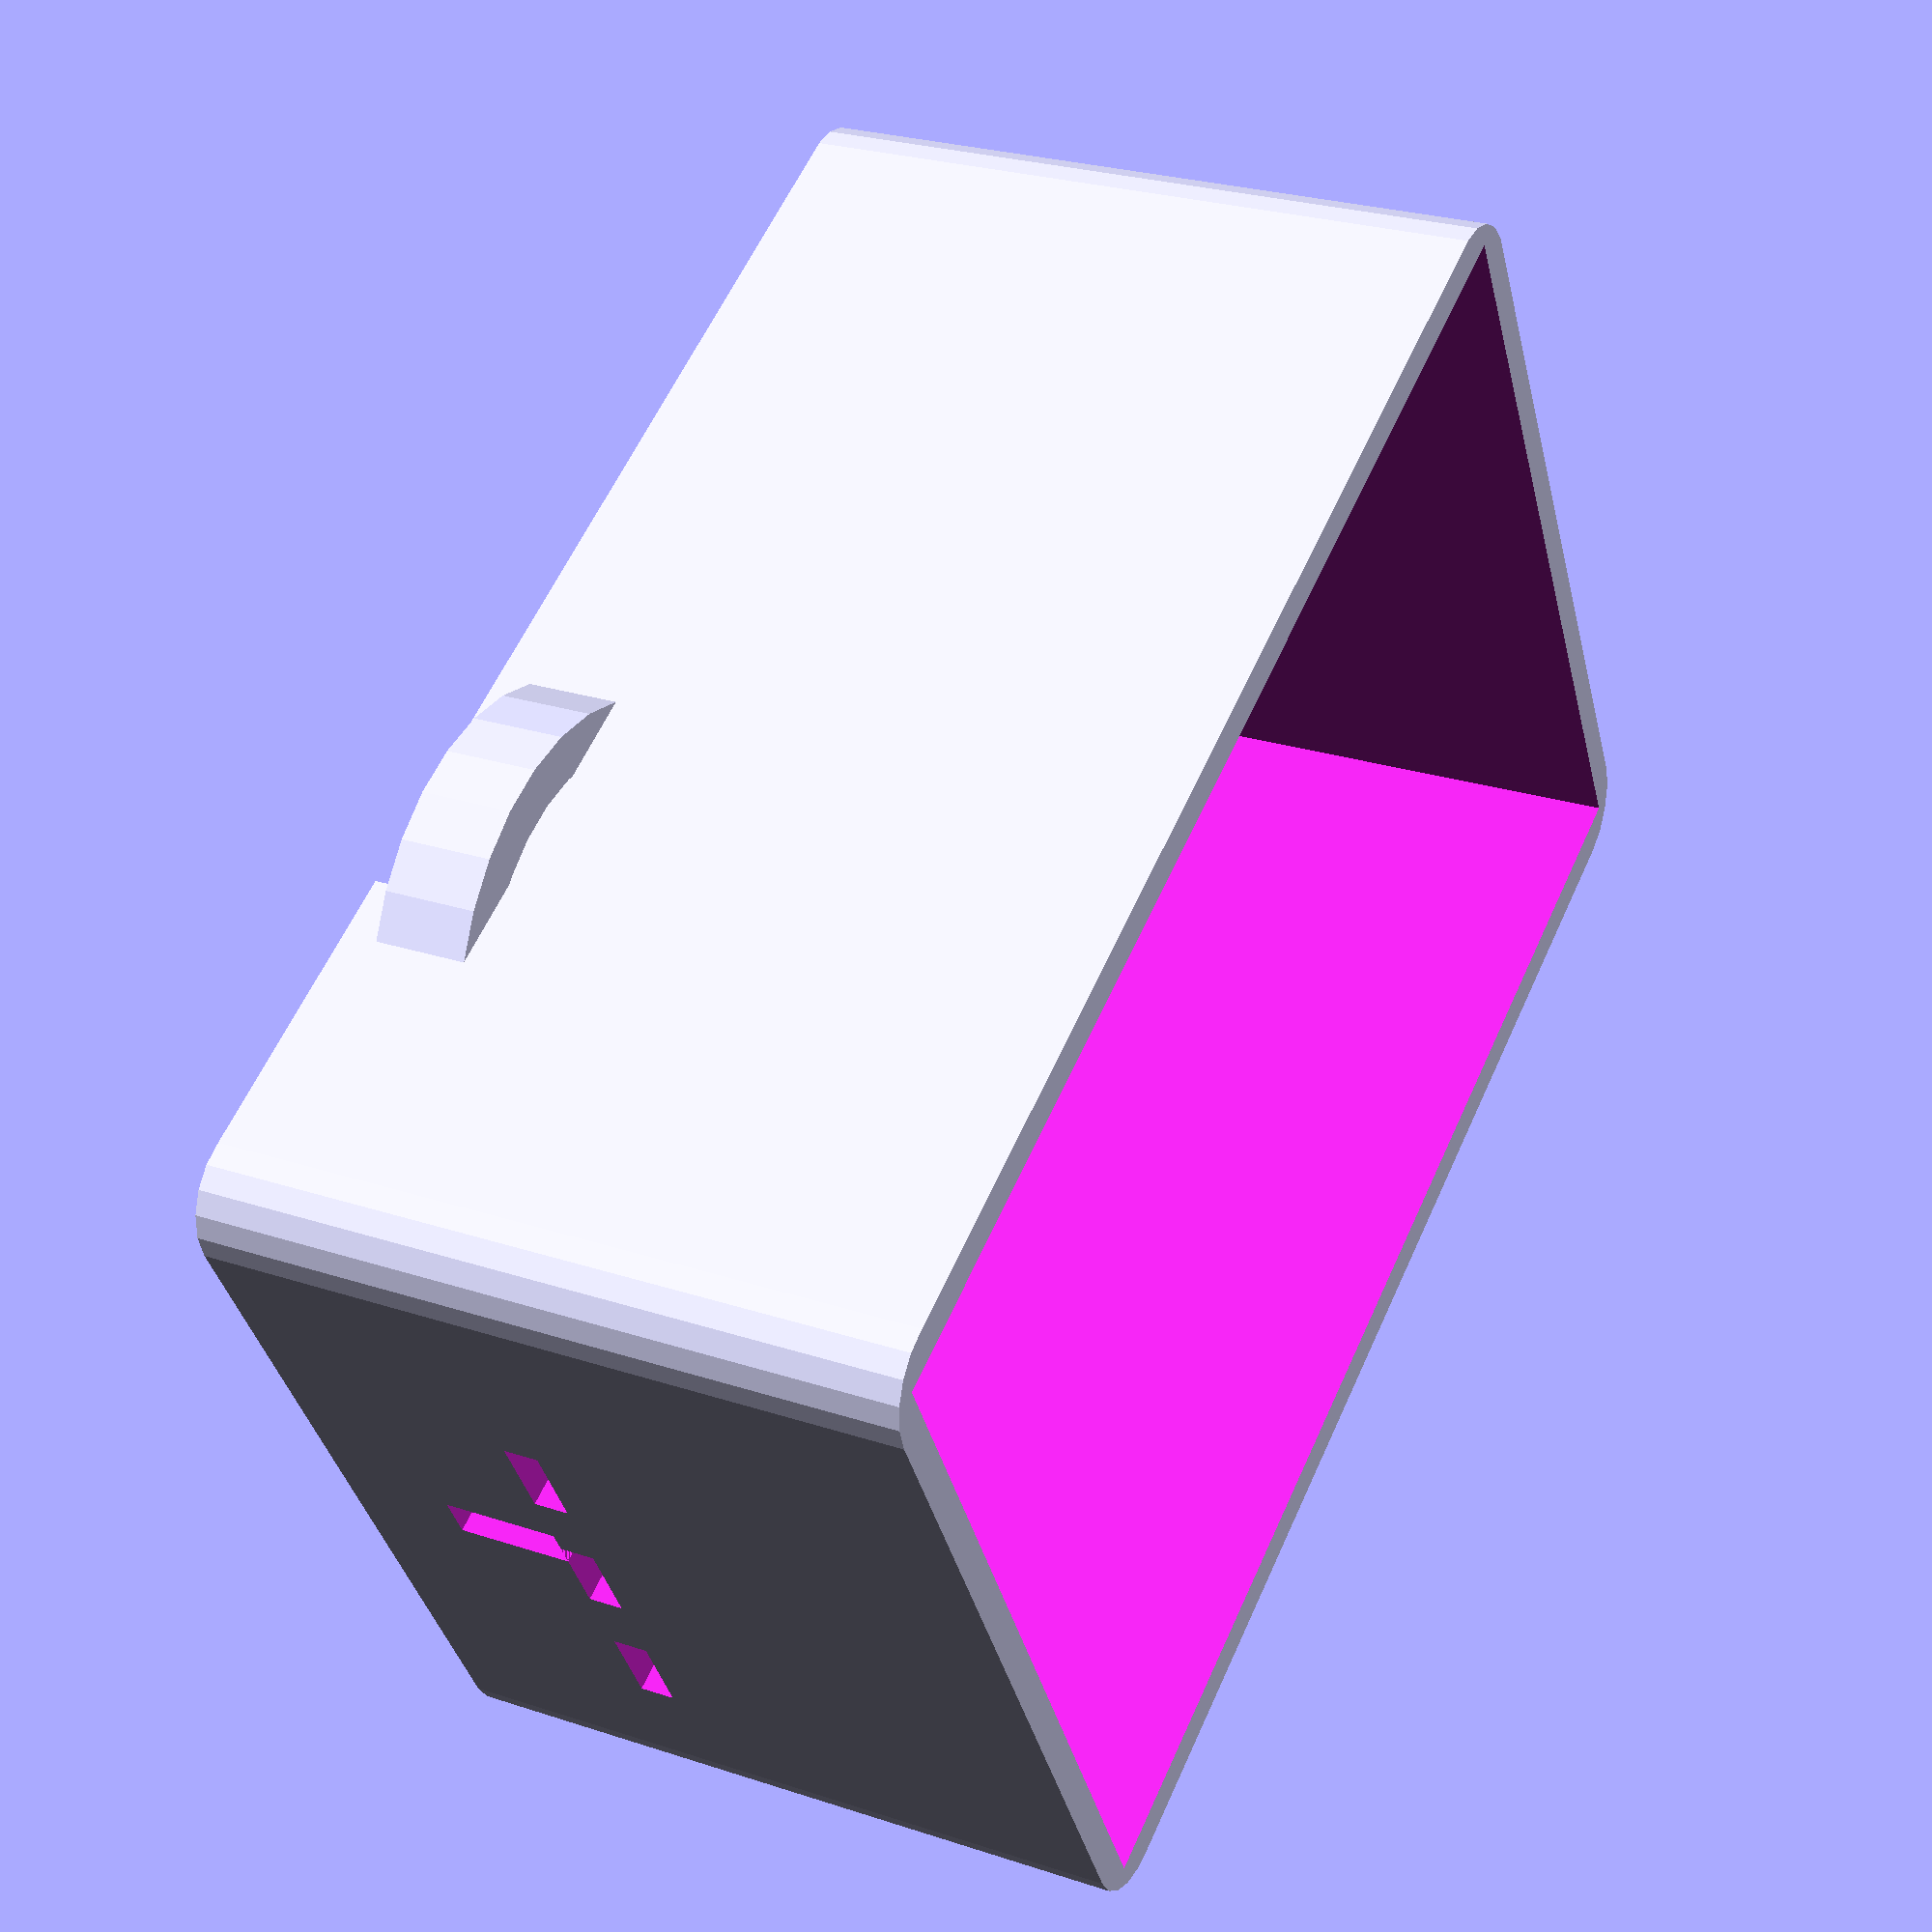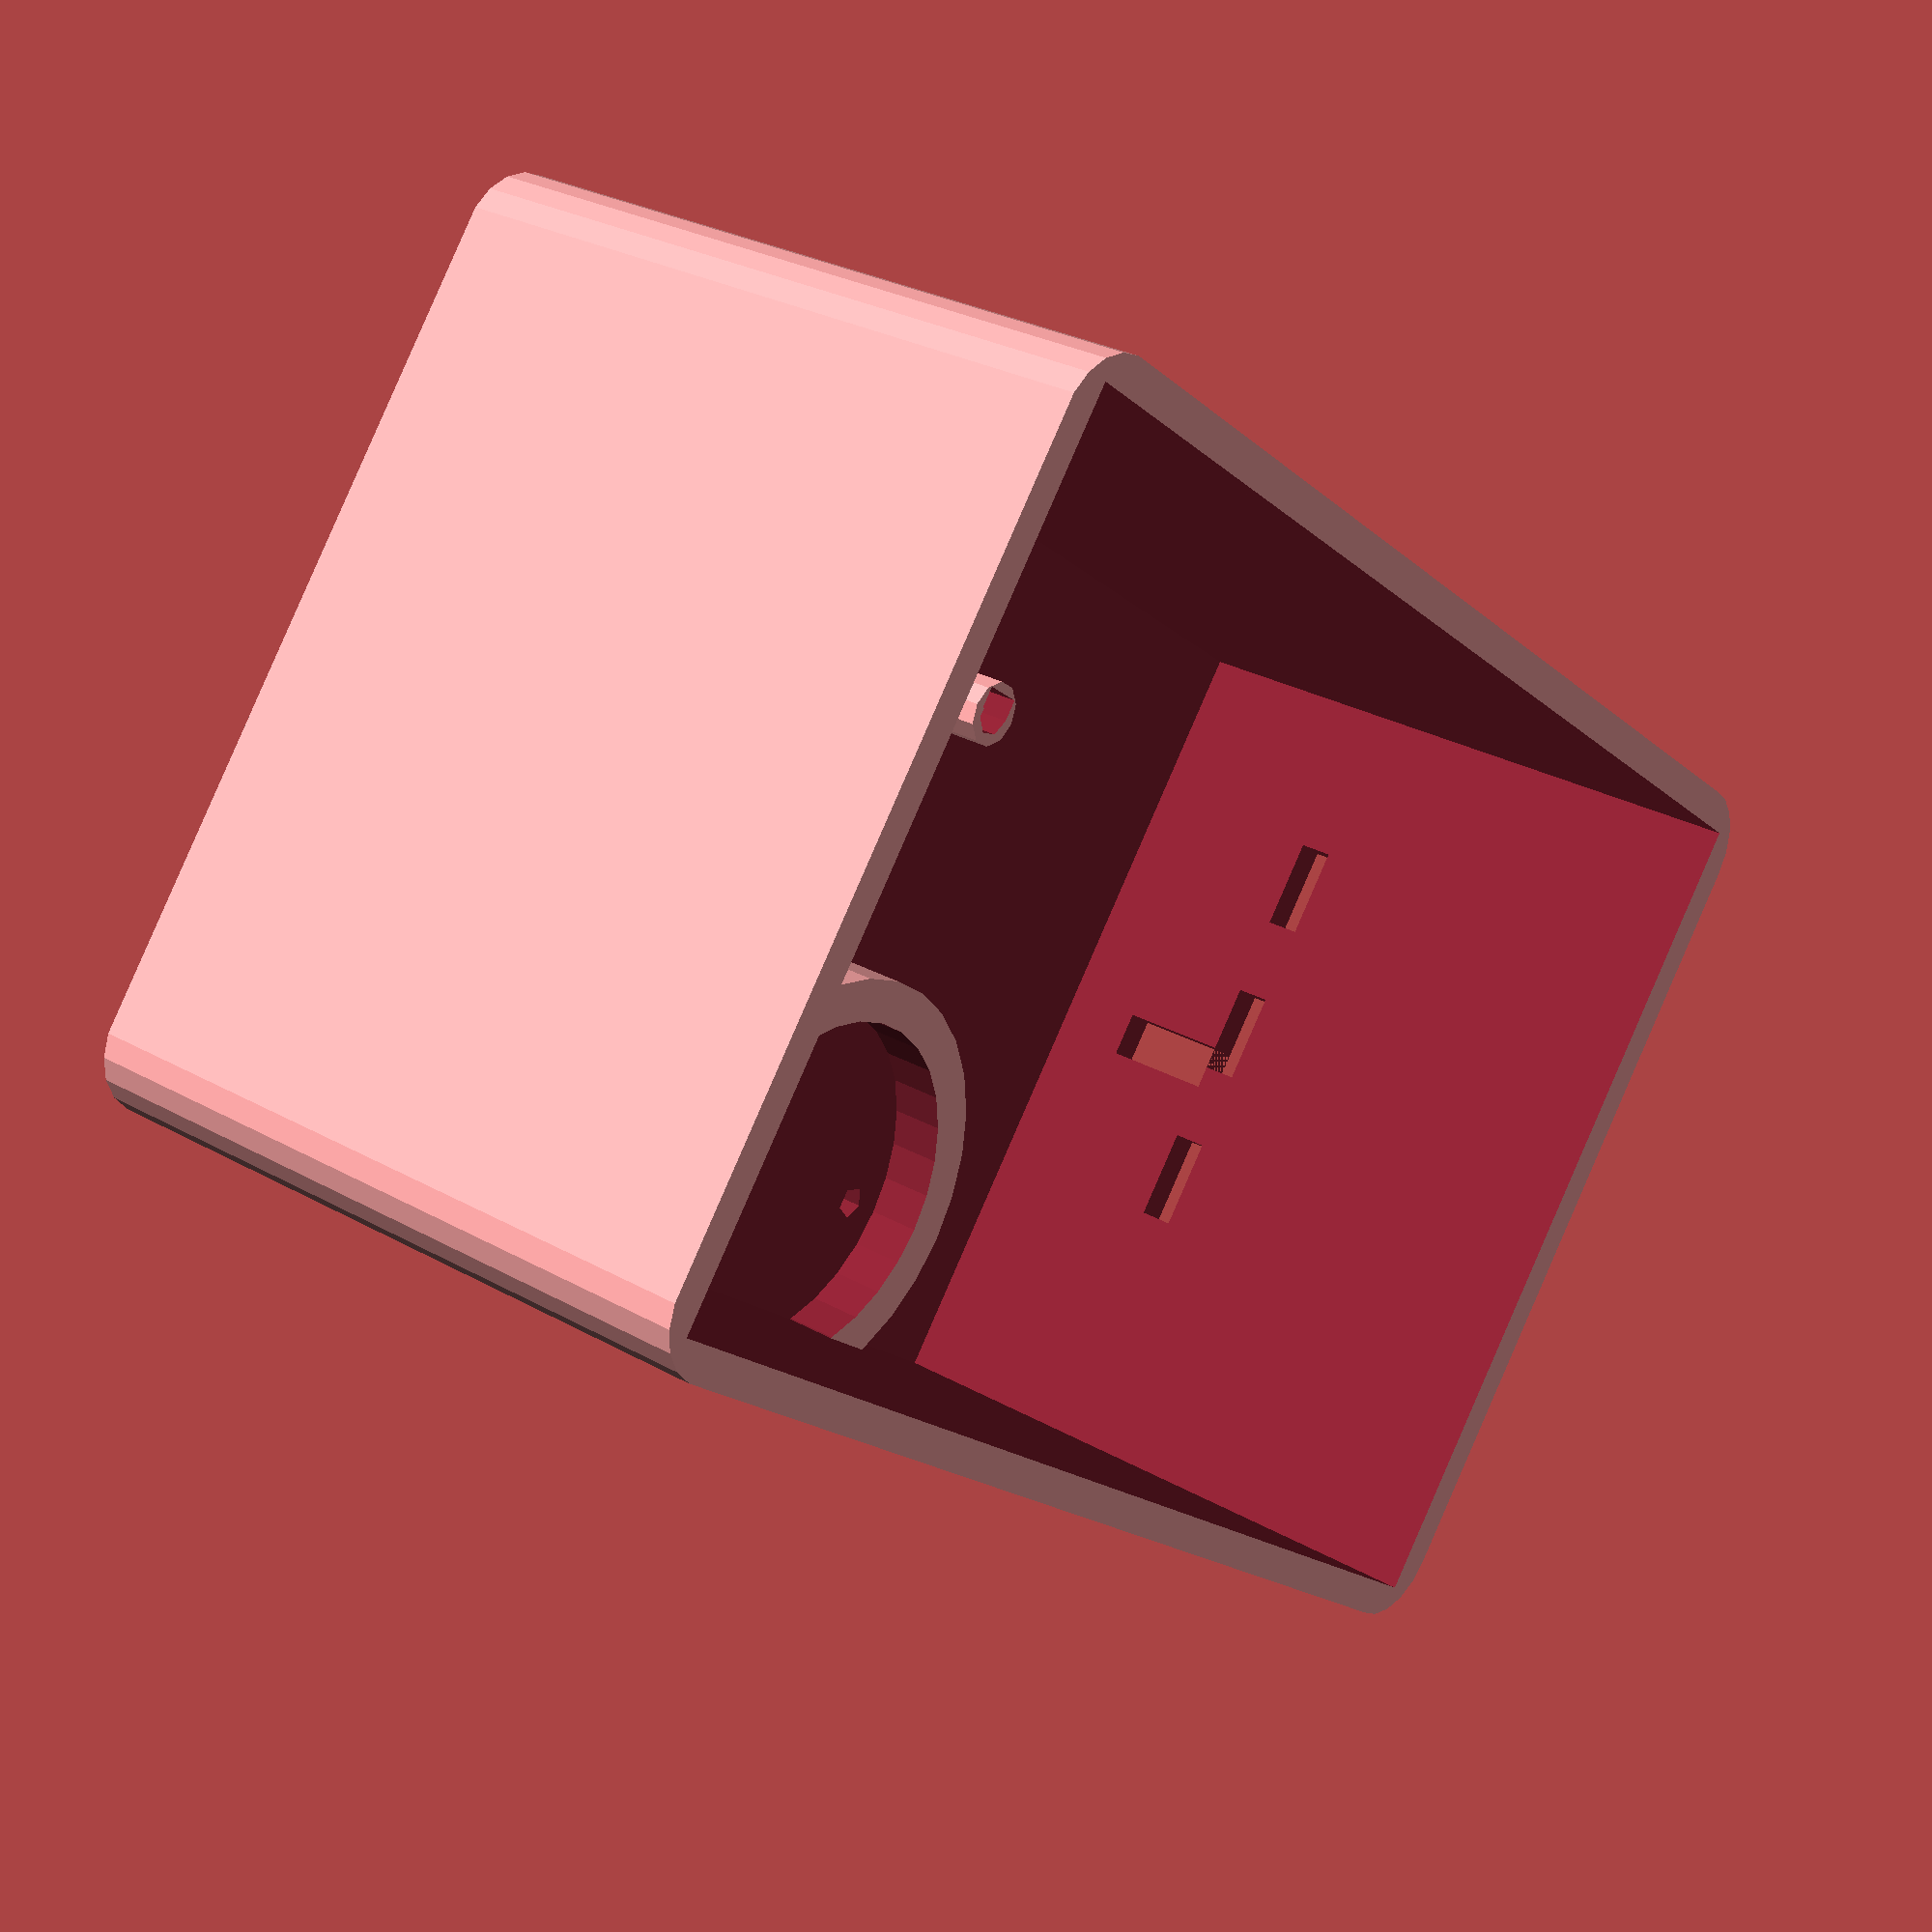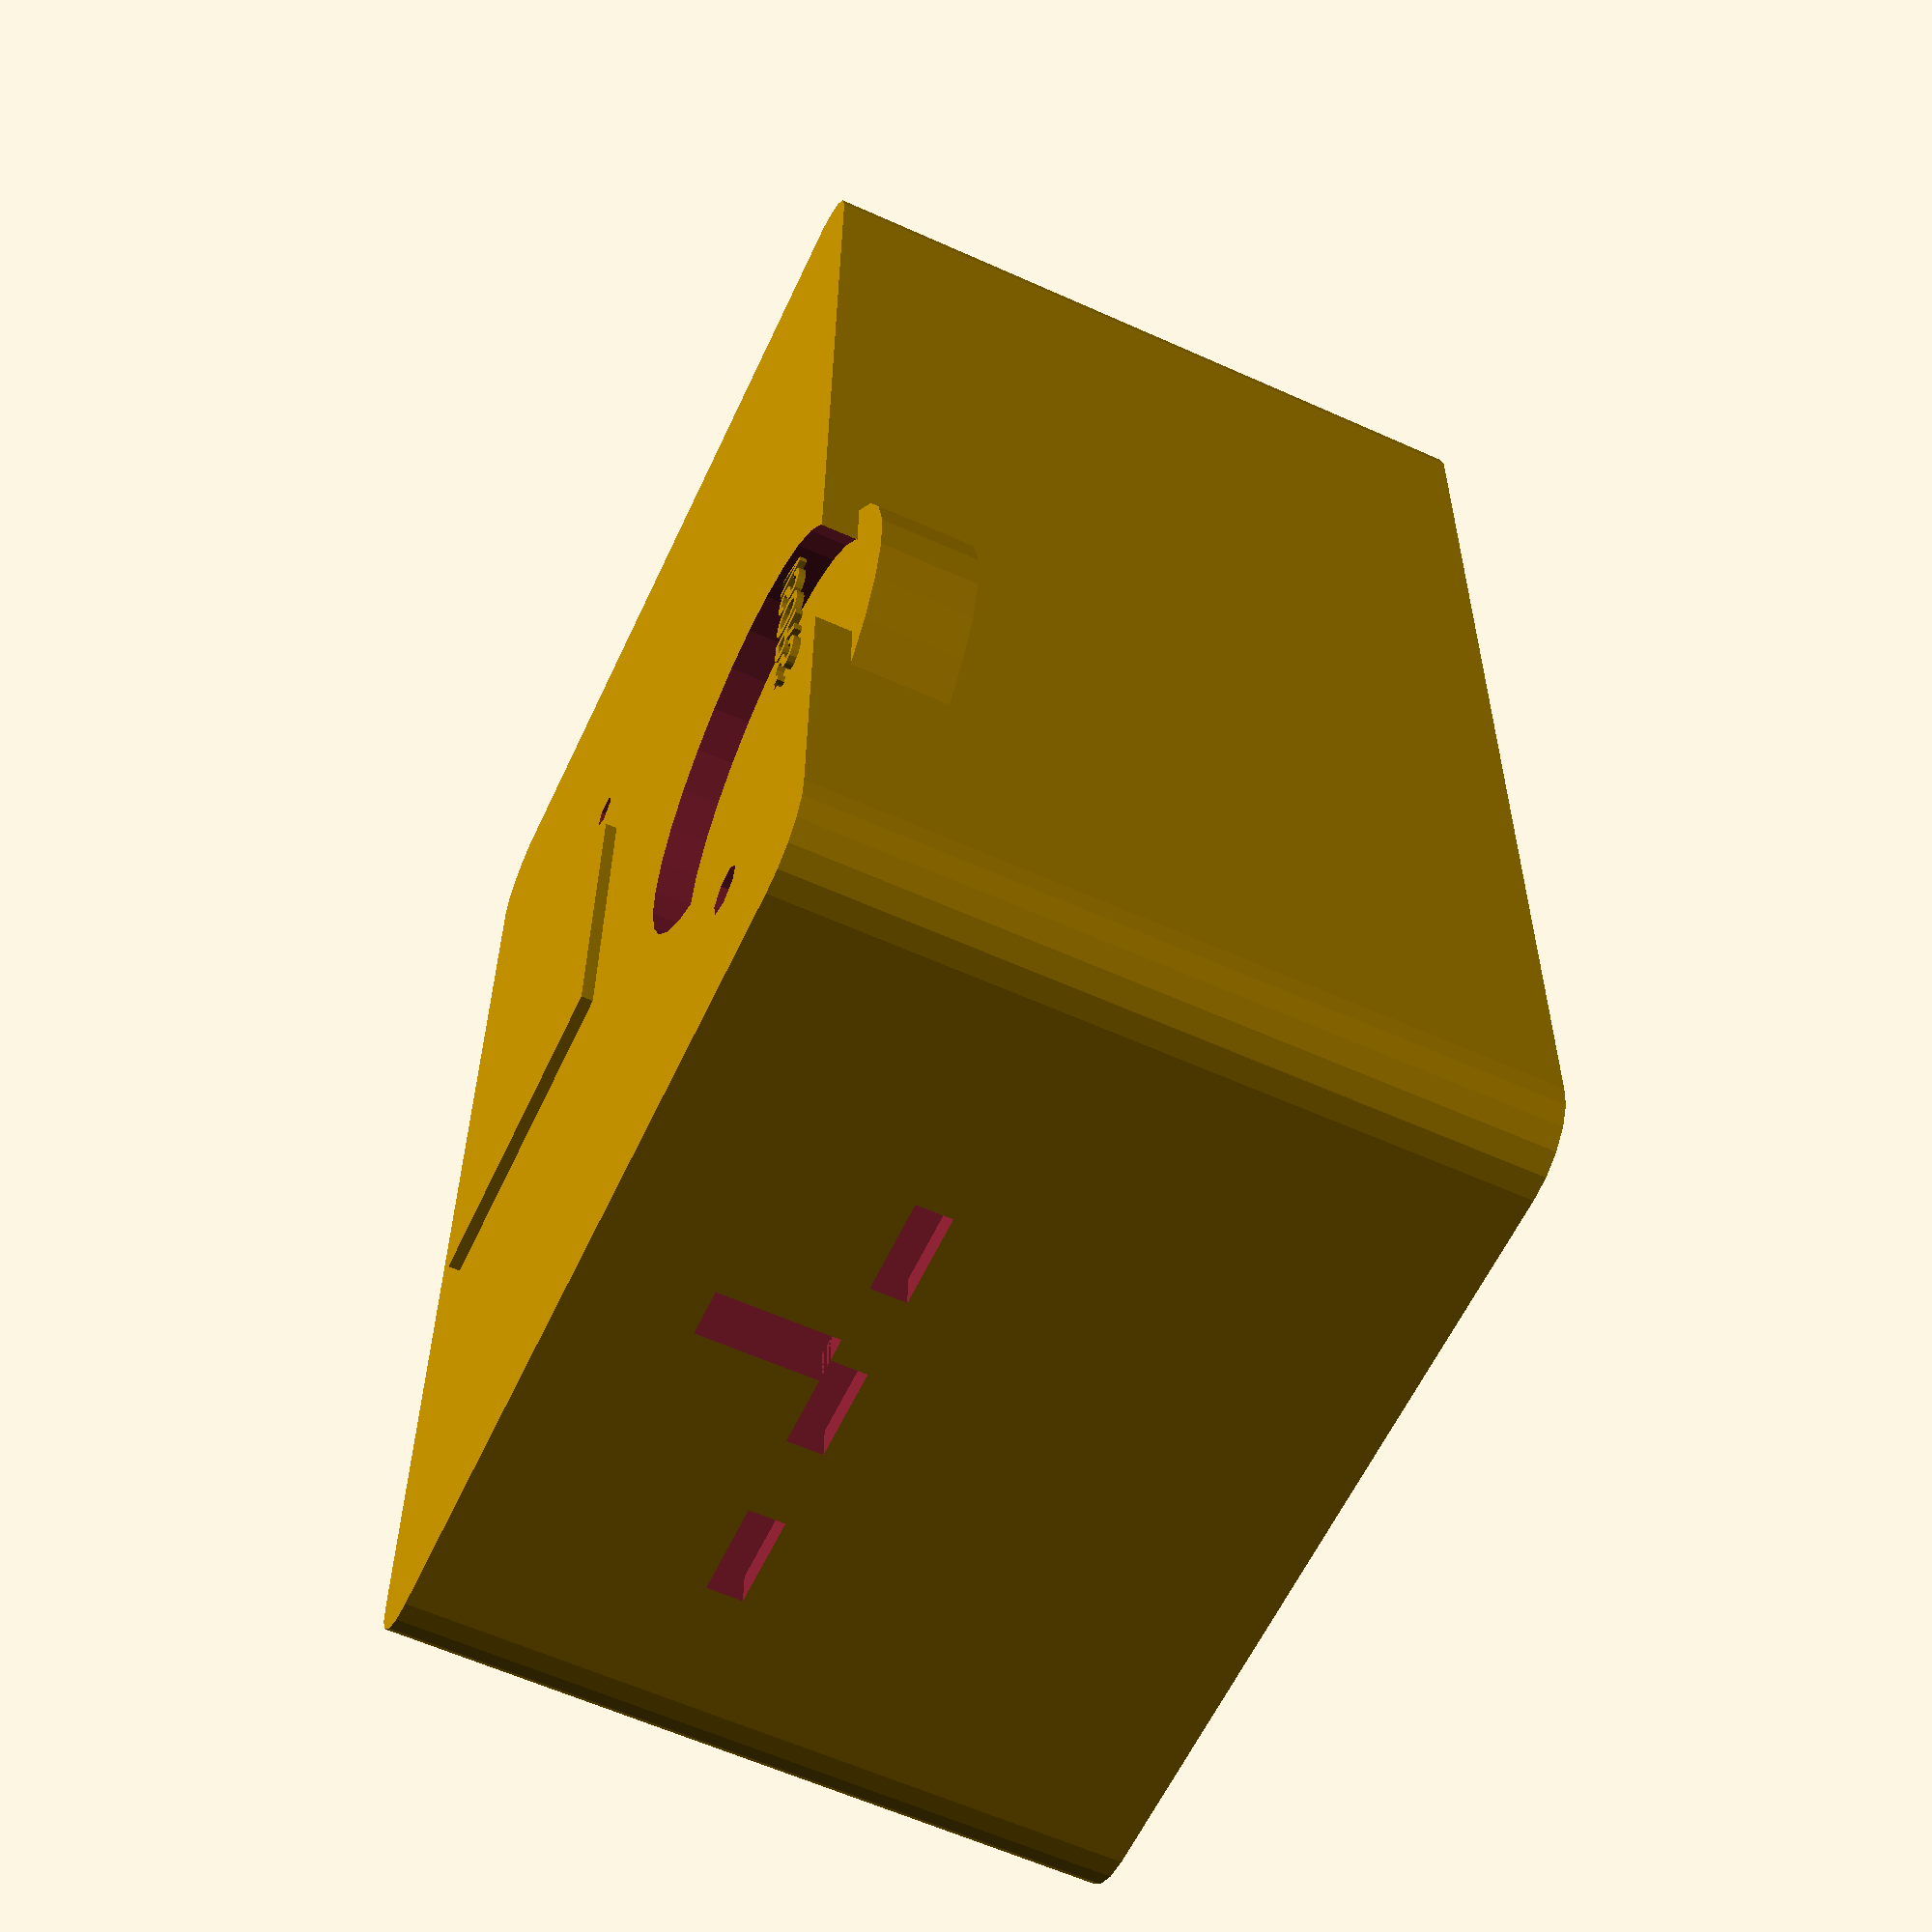
<openscad>
// ShopVac Rat Trap 2025 - Inlet Sensor Assembly
// HYBRID DETECTION SYSTEM: Houses all detection sensors at the trap inlet
// STEMMA QT ECOSYSTEM: Zero-solder assembly with plug-and-play modularity
// WEATHERPROOF DESIGN: IP65 rated for outdoor deployment
// Author: Hardware Designer
// Date: August 2025
// Updated: Optimized for STEMMA QT hybrid detection system
// Features: Snap-fit sensor mounts, integrated cable management, weatherproof sealing
// Print Settings: Use PETG Carbon Fiber or ASA for UV resistance, 0.20mm layers, 30% infill
//
// SENSOR ARCHITECTURE - August 2025 Update:
// - APDS9960 Proximity/Gesture Sensor (Adafruit 3595) - Primary detection
// - VL53L0X ToF Distance Sensor (Adafruit 3317) - Secondary confirmation
// - PIR Motion Sensor (Adafruit 4871) - Tertiary backup detection
// - BME280 Environmental Sensor (Adafruit 4816) - Environmental monitoring
// - STEMMA QT 5-Port Hub (Adafruit 5625) - Central connection point
// - Single 500mm STEMMA QT cable to ESP32-S3 in control box
//
// CAMERA VARIANT ADDITIONS:
// - OV5640 5MP Camera (Adafruit 5945) - Evidence capture
// - High-Power IR LED (Adafruit 5639) - Night vision illumination

// Customizable parameters for inlet sensor assembly
assembly_width = 120;     // mm - sized for all STEMMA QT sensors + hub
assembly_depth = 80;      // mm - adequate depth for sensor mounting
assembly_height = 60;     // mm - height for component clearance and airflow
wall_thickness = 3;       // mm - lightweight but weatherproof
corner_radius = 6;        // mm - stress distribution and water shedding

// Weatherproof sealing parameters
seal_groove_width = 3;    // mm - O-ring groove width
seal_groove_depth = 2;    // mm - O-ring groove depth
drain_hole_diameter = 4;  // mm - water drainage holes

// Sensor mounting parameters - exact STEMMA QT component specifications
// APDS9960 Proximity/Gesture Sensor (Adafruit 3595)
apds9960_width = 20;     // STEMMA QT breakout dimensions
apds9960_length = 20;
apds9960_thickness = 2;  // PCB thickness

// VL53L0X ToF Distance Sensor (Adafruit 3317)
vl53l0x_width = 20;      // STEMMA QT breakout dimensions
vl53l0x_length = 20;
vl53l0x_thickness = 2;

// PIR Motion Sensor (Adafruit 4871)
pir_diameter = 32;       // HC-SR501 sensor diameter
pir_height = 25;         // Total height including dome

// BME280 Environmental Sensor (Adafruit 4816)
bme280_width = 20;       // STEMMA QT breakout dimensions
bme280_length = 20;
bme280_thickness = 2;

// STEMMA QT 5-Port Hub (Adafruit 5625)
hub_width = 23;          // Hub PCB dimensions
hub_length = 23;
hub_thickness = 2;

// Camera variant parameters (optional components)
camera_variant = false;   // Set to true to include camera components

// OV5640 5MP Camera (Adafruit 5945)
ov5640_width = 32;       // Camera board dimensions
ov5640_length = 32;
ov5640_thickness = 8;    // Includes lens assembly

// High-Power IR LED (Adafruit 5639)
ir_led_diameter = 10;    // LED mounting diameter
ir_led_height = 8;       // Total height including PCB

// Label parameters for sensor identification
label_depth = 0.6;       // mm - embossed text depth
label_font_size = 4;     // mm - sensor label font size
label_font = "Liberation Sans:style=Bold";

// Module to create sensor identification labels
module sensor_label(text, size=label_font_size) {
    linear_extrude(height=label_depth, center=false)
    text(text, size=size, font=label_font,
         halign="center", valign="center");
}

// Main inlet sensor assembly enclosure
module inlet_sensor_assembly() {
    difference() {
        union() {
            // Main assembly housing with rounded corners
            translate([corner_radius, corner_radius, 0])
            hull() {
                cylinder(r=corner_radius, h=assembly_height);
                translate([assembly_width-2*corner_radius, 0, 0])
                    cylinder(r=corner_radius, h=assembly_height);
                translate([0, assembly_depth-2*corner_radius, 0])
                    cylinder(r=corner_radius, h=assembly_height);
                translate([assembly_width-2*corner_radius, assembly_depth-2*corner_radius, 0])
                    cylinder(r=corner_radius, h=assembly_height);
            }
        }

        // Interior cavity for sensors
        translate([wall_thickness, wall_thickness, wall_thickness])
        cube([assembly_width-2*wall_thickness,
              assembly_depth-2*wall_thickness,
              assembly_height-wall_thickness+1]);

        // Sensor optical windows and mounting cutouts
        sensor_optical_windows();

        // Cable entry and management
        stemma_qt_cable_entry();

        // Weatherproof drainage holes
        weatherproof_drainage();

        // Lid mounting and sealing groove
        lid_sealing_groove();
    }

    // Internal sensor mounting posts and supports
    internal_sensor_mounts();

    // Sensor identification labels on housing
    inlet_sensor_labels();
}

// Sensor optical windows and detection openings
module sensor_optical_windows() {
    // APDS9960 proximity/gesture detection window
    translate([20, 15, -1])
    cylinder(d=12, h=wall_thickness+2);

    // VL53L0X ToF distance measurement window
    translate([50, 15, -1])
    cylinder(d=8, h=wall_thickness+2);

    // PIR motion detection dome cutout
    translate([80, 15, -1])
    cylinder(d=pir_diameter+2, h=wall_thickness+2);

    // BME280 environmental sensing vents (humidity/pressure)
    for(i = [0:2]) {
        translate([20 + i*15, 50, -1])
        cylinder(d=3, h=wall_thickness+2);
    }

    // Camera variant optical window (when enabled)
    if (camera_variant) {
        translate([assembly_width/2, assembly_depth/2, -1])
        cylinder(d=25, h=wall_thickness+2);
    }
}

// STEMMA QT cable entry and strain relief
module stemma_qt_cable_entry() {
    // Main cable entry for 500mm STEMMA QT cable to control box
    translate([assembly_width-10, assembly_depth/2, 15])
    rotate([0, 90, 0])
    cylinder(d=8, h=wall_thickness+2);

    // Strain relief groove
    translate([assembly_width-wall_thickness-1, assembly_depth/2-2, 10])
    cube([wall_thickness+2, 4, 10]);

    // Cable management clips inside enclosure
    translate([assembly_width-15, assembly_depth/2-3, 10])
    cube([8, 6, 3]);
}

// Weatherproof drainage holes for water management
module weatherproof_drainage() {
    // Bottom drainage holes (prevent water accumulation)
    translate([15, 15, -1])
    cylinder(d=drain_hole_diameter, h=wall_thickness+2);

    translate([assembly_width-15, 15, -1])
    cylinder(d=drain_hole_diameter, h=wall_thickness+2);

    // Side drainage slots for airflow
    for(i = [0:2]) {
        translate([assembly_width-wall_thickness-1, 25+i*15, 20])
        cube([wall_thickness+2, 8, 3]);
    }
}

// Lid sealing groove for O-ring weatherproofing
module lid_sealing_groove() {
    translate([seal_groove_width, seal_groove_width, assembly_height-seal_groove_depth])
    cube([assembly_width-2*seal_groove_width,
          assembly_depth-2*seal_groove_width,
          seal_groove_depth+1]);
}

// Internal mounting posts for STEMMA QT sensors
module internal_sensor_mounts() {
    // APDS9960 proximity sensor mount
    translate([20, 15, wall_thickness])
    stemma_qt_sensor_mount("APDS9960");

    // VL53L0X ToF sensor mount
    translate([50, 15, wall_thickness])
    stemma_qt_sensor_mount("VL53L0X");

    // PIR motion sensor mount
    translate([80, 15, wall_thickness])
    pir_sensor_mount();

    // BME280 environmental sensor mount
    translate([20, 50, wall_thickness])
    stemma_qt_sensor_mount("BME280");

    // STEMMA QT 5-Port Hub central mounting
    translate([assembly_width/2, assembly_depth-20, wall_thickness])
    stemma_qt_hub_mount();

    // Camera variant sensor mounts
    if (camera_variant) {
        // OV5640 camera mount
        translate([assembly_width/2, assembly_depth/2, wall_thickness])
        camera_sensor_mount();

        // High-Power IR LED mount
        translate([assembly_width/2 + 25, assembly_depth/2, wall_thickness])
        ir_led_mount();
    }
}

// Standard STEMMA QT sensor mount (20x20mm breakouts)
module stemma_qt_sensor_mount(sensor_type) {
    difference() {
        // Base mounting platform
        cube([apds9960_width + 4, apds9960_length + 4, 6], center=true);

        // Sensor PCB recess
        translate([0, 0, 2])
        cube([apds9960_width, apds9960_length, 4], center=true);

        // STEMMA QT mounting holes (standard 2.54mm spacing)
        translate([7.5, 7.5, -2])
        cylinder(d=2.5, h=8);
        translate([-7.5, 7.5, -2])
        cylinder(d=2.5, h=8);
        translate([7.5, -7.5, -2])
        cylinder(d=2.5, h=8);
        translate([-7.5, -7.5, -2])
        cylinder(d=2.5, h=8);
    }

    // Sensor retention clips
    translate([8, 0, 3])
    sensor_retention_clip();
    translate([-8, 0, 3])
    sensor_retention_clip();
}

// PIR motion sensor mount (HC-SR501)
module pir_sensor_mount() {
    difference() {
        cylinder(d=pir_diameter+8, h=8);
        translate([0, 0, 3])
        cylinder(d=pir_diameter, h=6);

        // PIR mounting holes
        translate([12, 0, -1])
        cylinder(d=3, h=10);
        translate([-12, 0, -1])
        cylinder(d=3, h=10);
    }

    // PIR retention clips
    for(a = [0:120:240]) {
        rotate([0, 0, a])
        translate([pir_diameter/2 + 2, 0, 5])
        sensor_retention_clip();
    }
}

// STEMMA QT 5-Port Hub mount
module stemma_qt_hub_mount() {
    difference() {
        cube([hub_width + 6, hub_length + 6, 8], center=true);

        // Hub PCB recess
        translate([0, 0, 2])
        cube([hub_width, hub_length, 6], center=true);

        // Hub mounting holes
        translate([8, 8, -2])
        cylinder(d=2.5, h=10);
        translate([-8, 8, -2])
        cylinder(d=2.5, h=10);
        translate([8, -8, -2])
        cylinder(d=2.5, h=10);
        translate([-8, -8, -2])
        cylinder(d=2.5, h=10);
    }

    // Cable management for 5 STEMMA QT connections
    for(i = [0:4]) {
        rotate([0, 0, i*72])
        translate([15, 0, 4])
        cable_management_clip();
    }
}

// Camera sensor mount (OV5640) for camera variant
module camera_sensor_mount() {
    difference() {
        cube([ov5640_width + 6, ov5640_length + 6, 10], center=true);

        // Camera PCB recess
        translate([0, 0, 3])
        cube([ov5640_width, ov5640_length, 8], center=true);

        // Camera lens opening
        cylinder(d=20, h=12, center=true);

        // Camera mounting holes
        translate([12, 12, -2])
        cylinder(d=2.5, h=12);
        translate([-12, 12, -2])
        cylinder(d=2.5, h=12);
        translate([12, -12, -2])
        cylinder(d=2.5, h=12);
        translate([-12, -12, -2])
        cylinder(d=2.5, h=12);
    }
}

// IR LED mount for camera variant
module ir_led_mount() {
    difference() {
        cylinder(d=ir_led_diameter+6, h=ir_led_height+2);
        translate([0, 0, 2])
        cylinder(d=ir_led_diameter, h=ir_led_height+1);

        // LED mounting holes
        translate([6, 0, -1])
        cylinder(d=2.5, h=ir_led_height+4);
        translate([-6, 0, -1])
        cylinder(d=2.5, h=ir_led_height+4);
    }
}

// Sensor retention clip for secure mounting
module sensor_retention_clip() {
    difference() {
        cube([3, 6, 4], center=true);
        translate([1, 0, 1])
        rotate([0, 45, 0])
        cube([3, 8, 3], center=true);
    }
}

// Cable management clip for STEMMA QT connections
module cable_management_clip() {
    difference() {
        cylinder(d=6, h=4);
        translate([0, 0, 1])
        cylinder(d=4, h=4);
        translate([-2, 0, 1])
        cube([4, 2, 4]);
    }
}

// Sensor identification labels for inlet assembly
module inlet_sensor_labels() {
    // APDS9960 proximity sensor label
    translate([20, 25, label_depth])
    sensor_label("APDS");

    // VL53L0X ToF sensor label
    translate([50, 25, label_depth])
    sensor_label("ToF");

    // PIR motion sensor label
    translate([80, 35, label_depth])
    sensor_label("PIR");

    // BME280 environmental sensor label
    translate([20, 60, label_depth])
    sensor_label("BME280");

    // STEMMA QT hub label
    translate([assembly_width/2, assembly_depth-10, label_depth])
    sensor_label("HUB");

    // Main assembly identification
    translate([assembly_width/2, 8, label_depth])
    sensor_label("INLET SENSORS");

    // Camera variant labels
    if (camera_variant) {
        translate([assembly_width/2, assembly_depth/2 + 20, label_depth])
        sensor_label("5MP CAM");

        translate([assembly_width/2 + 25, assembly_depth/2 + 10, label_depth])
        sensor_label("IR LED");
    }

    // Architecture version label
    translate([assembly_width-30, assembly_depth-8, label_depth])
    sensor_label("2025", 3);
}

// Weatherproof lid for inlet sensor assembly
module inlet_sensor_lid() {
    difference() {
        // Main lid body
        translate([corner_radius, corner_radius, 0])
        hull() {
            cylinder(r=corner_radius, h=wall_thickness);
            translate([assembly_width-2*corner_radius, 0, 0])
                cylinder(r=corner_radius, h=wall_thickness);
            translate([0, assembly_depth-2*corner_radius, 0])
                cylinder(r=corner_radius, h=wall_thickness);
            translate([assembly_width-2*corner_radius, assembly_depth-2*corner_radius, 0])
                cylinder(r=corner_radius, h=wall_thickness);
        }

        // Sensor window access (for optical sensors)
        translate([20, 15, -1])
        cylinder(d=10, h=wall_thickness+2);  // APDS9960 window

        translate([50, 15, -1])
        cylinder(d=6, h=wall_thickness+2);   // VL53L0X window

        translate([80, 15, -1])
        cylinder(d=pir_diameter, h=wall_thickness+2);  // PIR dome

        // Environmental vents (BME280)
        for(i = [0:2]) {
            translate([20 + i*15, 50, -1])
            cylinder(d=2, h=wall_thickness+2);
        }

        // Camera window (camera variant)
        if (camera_variant) {
            translate([assembly_width/2, assembly_depth/2, -1])
            cylinder(d=23, h=wall_thickness+2);
        }
    }

    // O-ring sealing rim
    translate([seal_groove_width+1, seal_groove_width+1, wall_thickness])
    difference() {
        cube([assembly_width-2*(seal_groove_width+1),
              assembly_depth-2*(seal_groove_width+1),
              seal_groove_depth-0.5]);
        translate([1, 1, -1])
        cube([assembly_width-2*(seal_groove_width+3),
              assembly_depth-2*(seal_groove_width+3),
              seal_groove_depth+1]);
    }

    // Lid retention clips (snap-fit)
    for(x = [0, 1]) {
        for(y = [0, 1]) {
            translate([x ? assembly_width-8 : 8,
                      y ? assembly_depth-8 : 8,
                      wall_thickness])
            lid_retention_clip();
        }
    }
}

// Lid retention clip for snap-fit closure
module lid_retention_clip() {
    difference() {
        cube([6, 3, 4]);
        translate([3, 1.5, 2])
        rotate([45, 0, 0])
        cube([8, 2, 2], center=true);
    }
}

// Print layout and module selection
// Set which_part to generate specific components:
// "assembly" - Main inlet sensor assembly housing
// "lid" - Weatherproof lid (print separately)
// "both" - Assembly view with both parts
// "separate" - Both parts positioned for printing

which_part = "assembly"; // [assembly, lid, both, separate]

// Validate parameter
assert(which_part == "assembly" || which_part == "lid" || which_part == "both" || which_part == "separate",
       "Invalid which_part value. Use: assembly, lid, both, or separate");

if (which_part == "assembly") {
    inlet_sensor_assembly();
} else if (which_part == "lid") {
    inlet_sensor_lid();
} else if (which_part == "both") {
    // Assembly preview
    color("lightgreen") inlet_sensor_assembly();
    color("darkgreen", 0.7) translate([0, 0, assembly_height]) inlet_sensor_lid();
} else if (which_part == "separate") {
    // Both parts positioned for printing
    inlet_sensor_assembly();
    translate([0, assembly_depth + 20, 0]) inlet_sensor_lid();
}

// Assembly validation
echo(str("Inlet Sensor Assembly Dimensions: ",
         assembly_width, "mm x ", assembly_depth, "mm x ", assembly_height, "mm"));
echo(str("Camera Variant: ", camera_variant ? "Enabled" : "Disabled"));
echo(str("Total Sensor Count: ", camera_variant ? "6 sensors + camera" : "4 sensors"));

</openscad>
<views>
elev=334.1 azim=150.7 roll=297.6 proj=p view=wireframe
elev=331.7 azim=38.1 roll=310.4 proj=p view=wireframe
elev=240.1 azim=269.4 roll=294.8 proj=p view=wireframe
</views>
